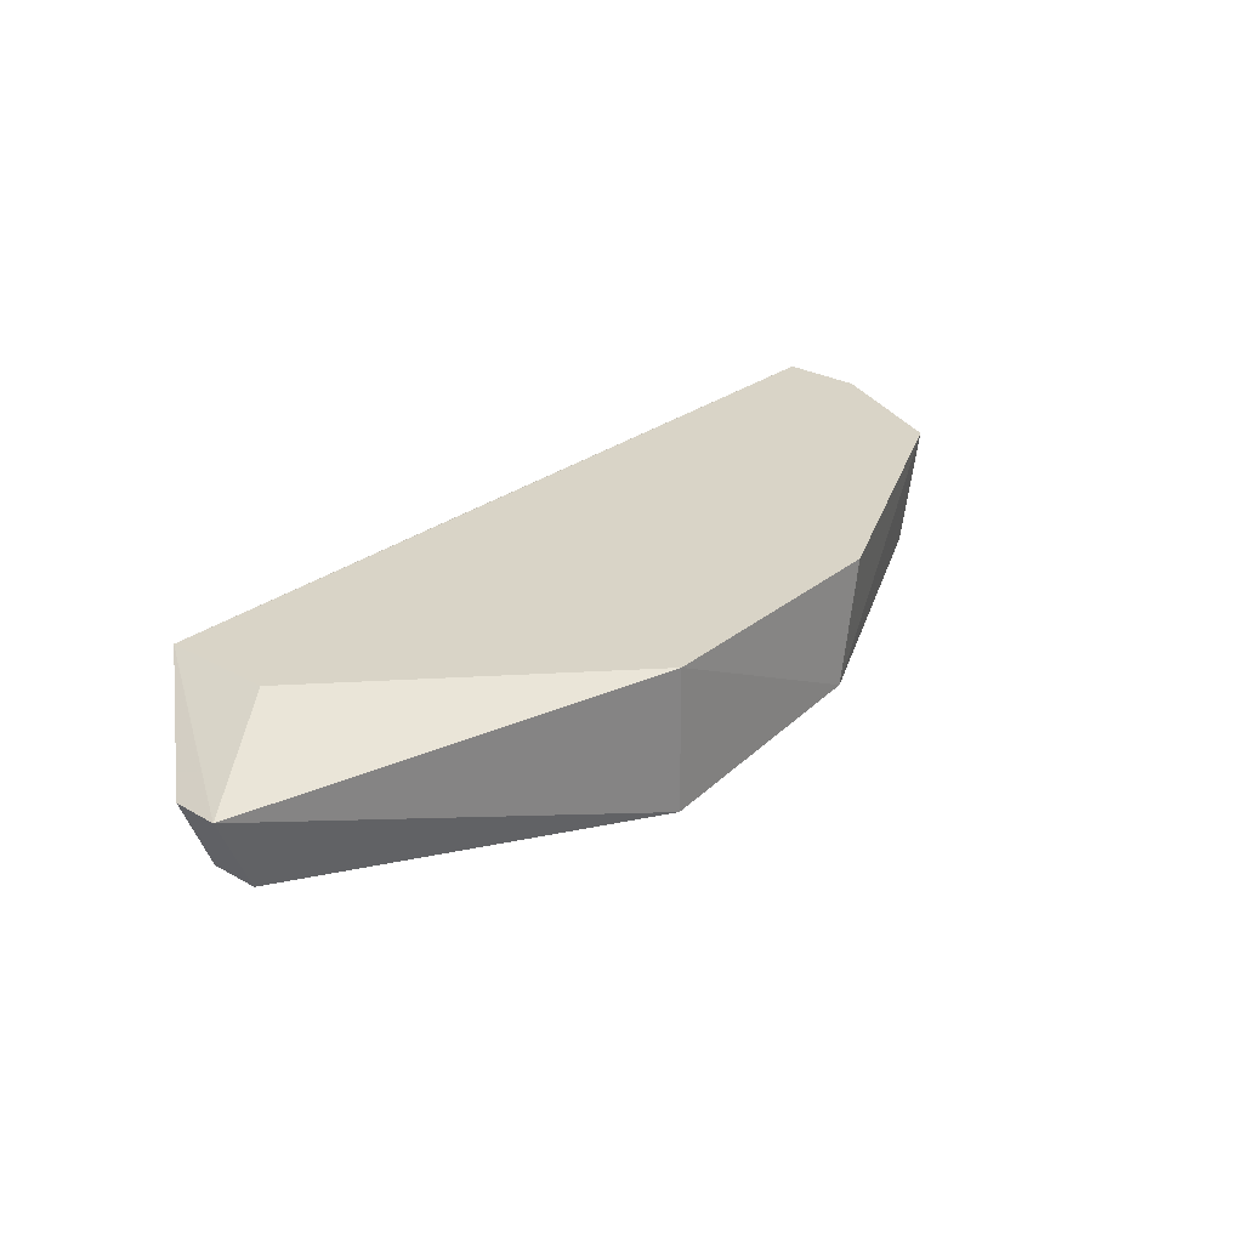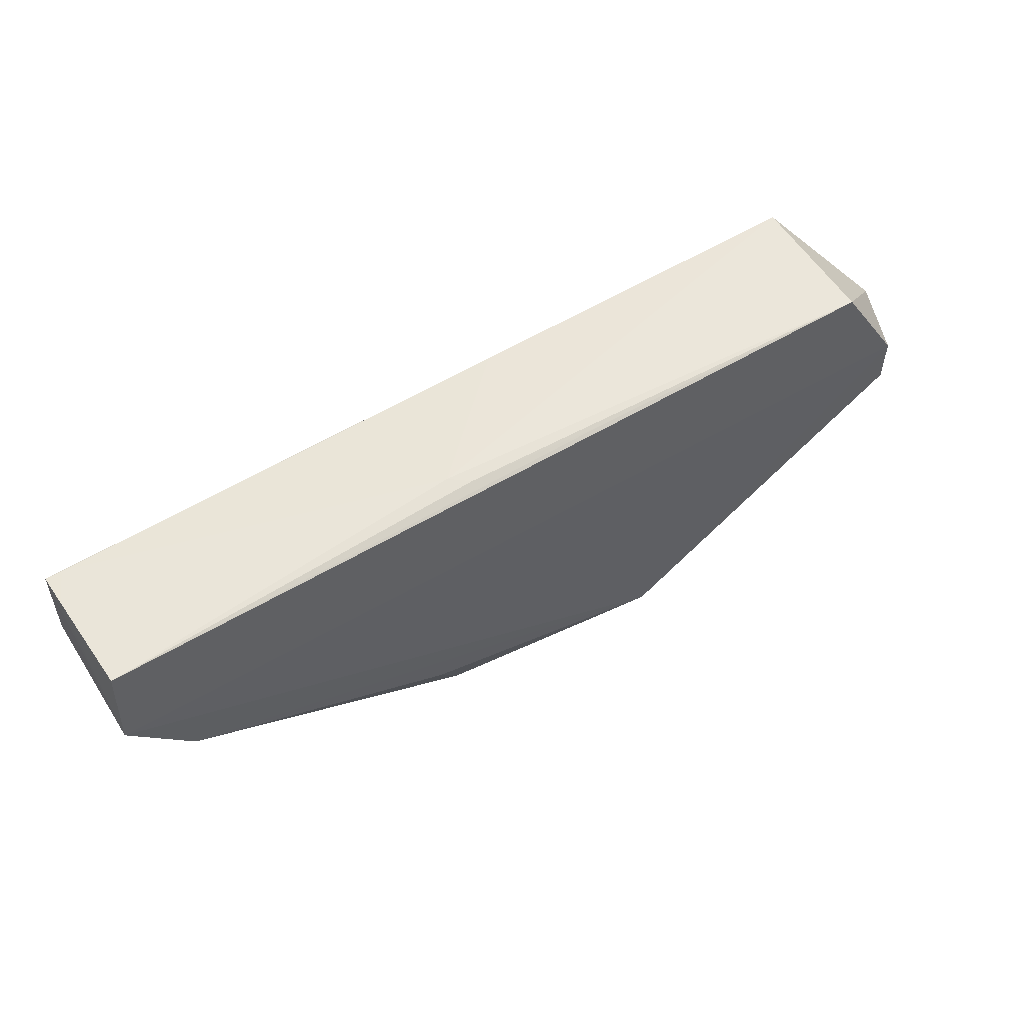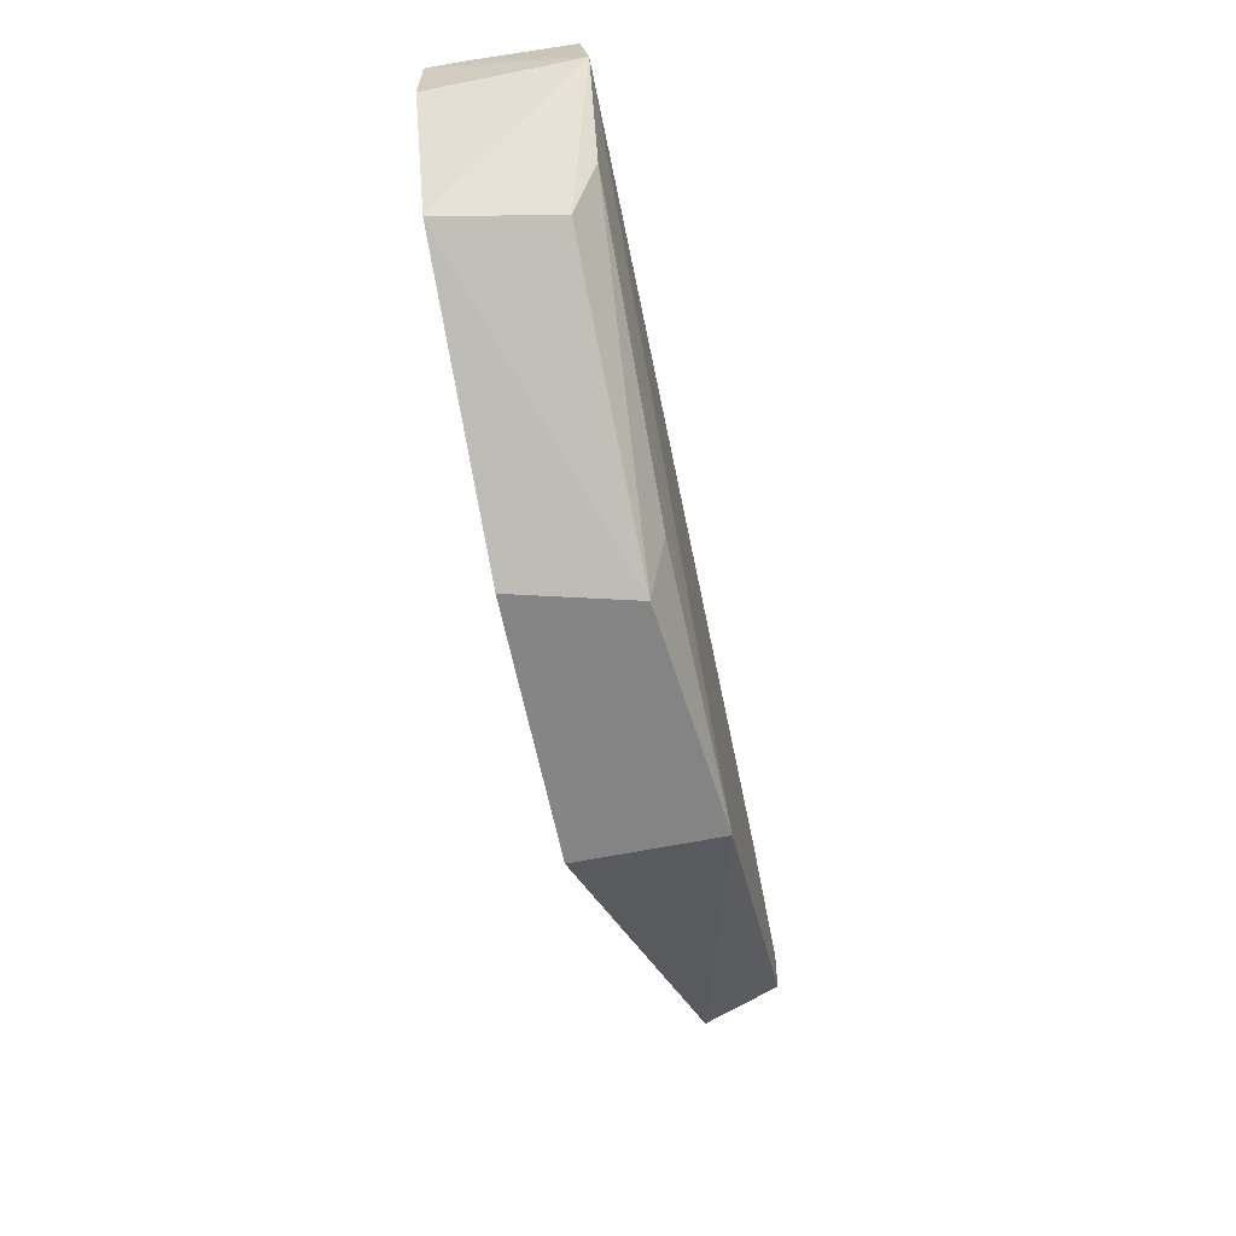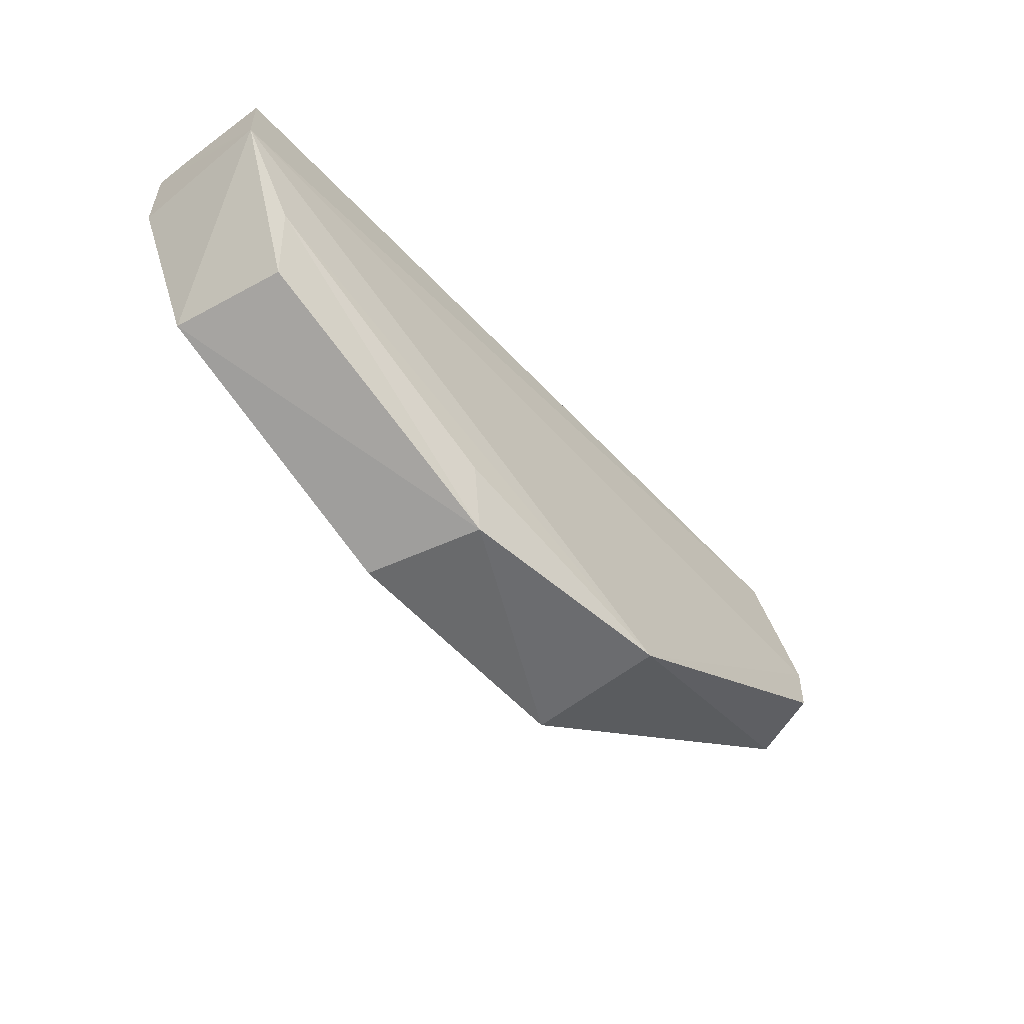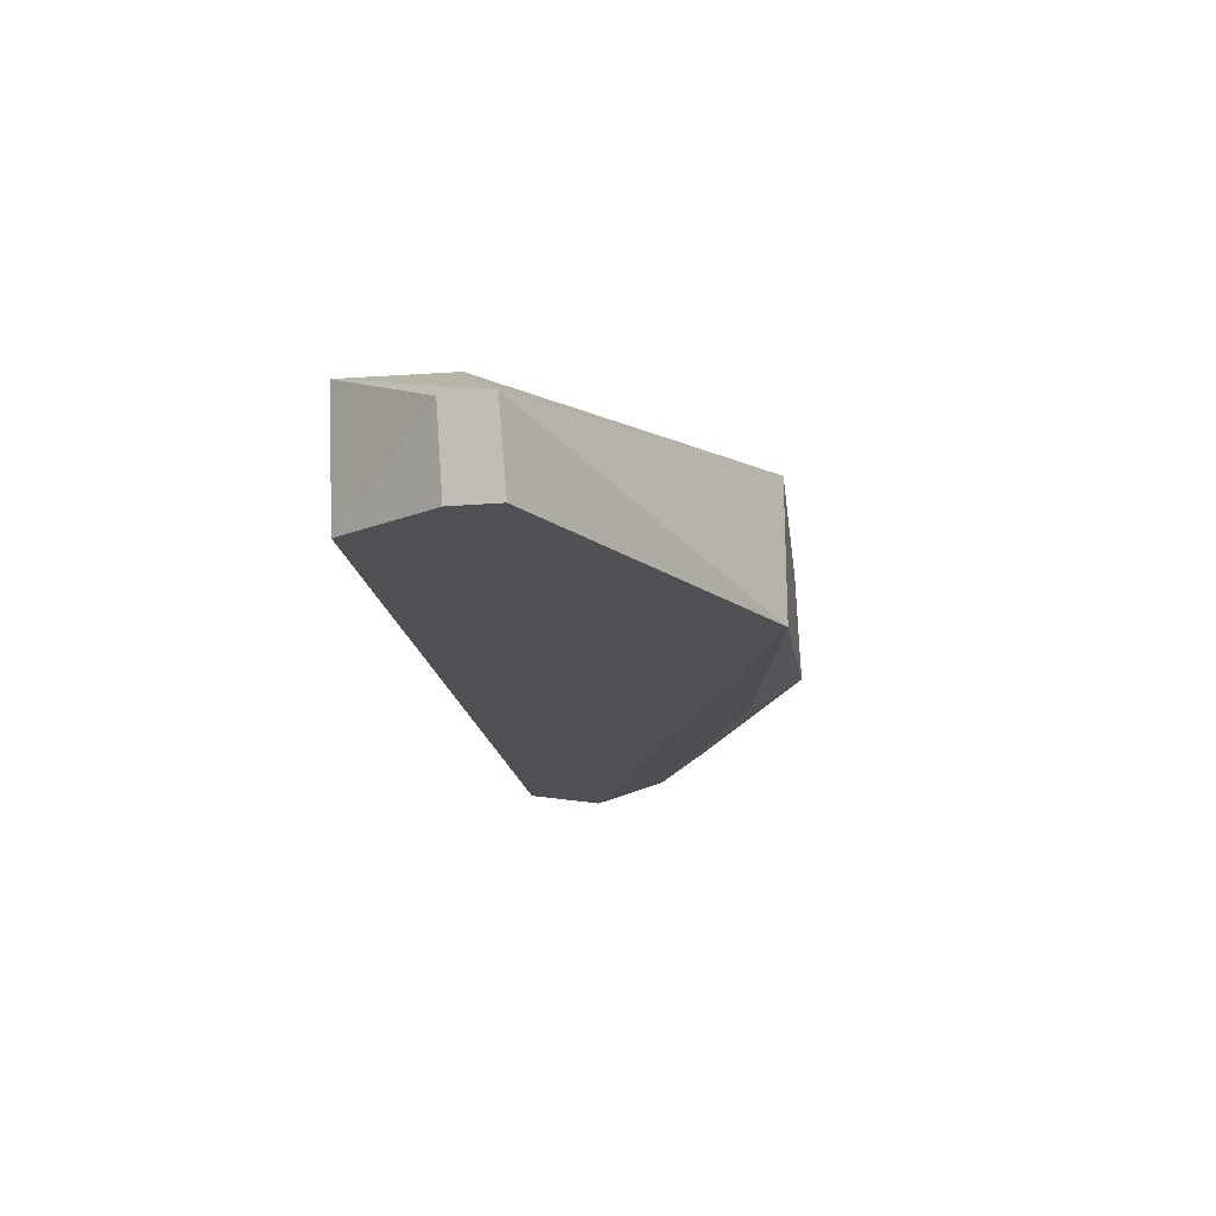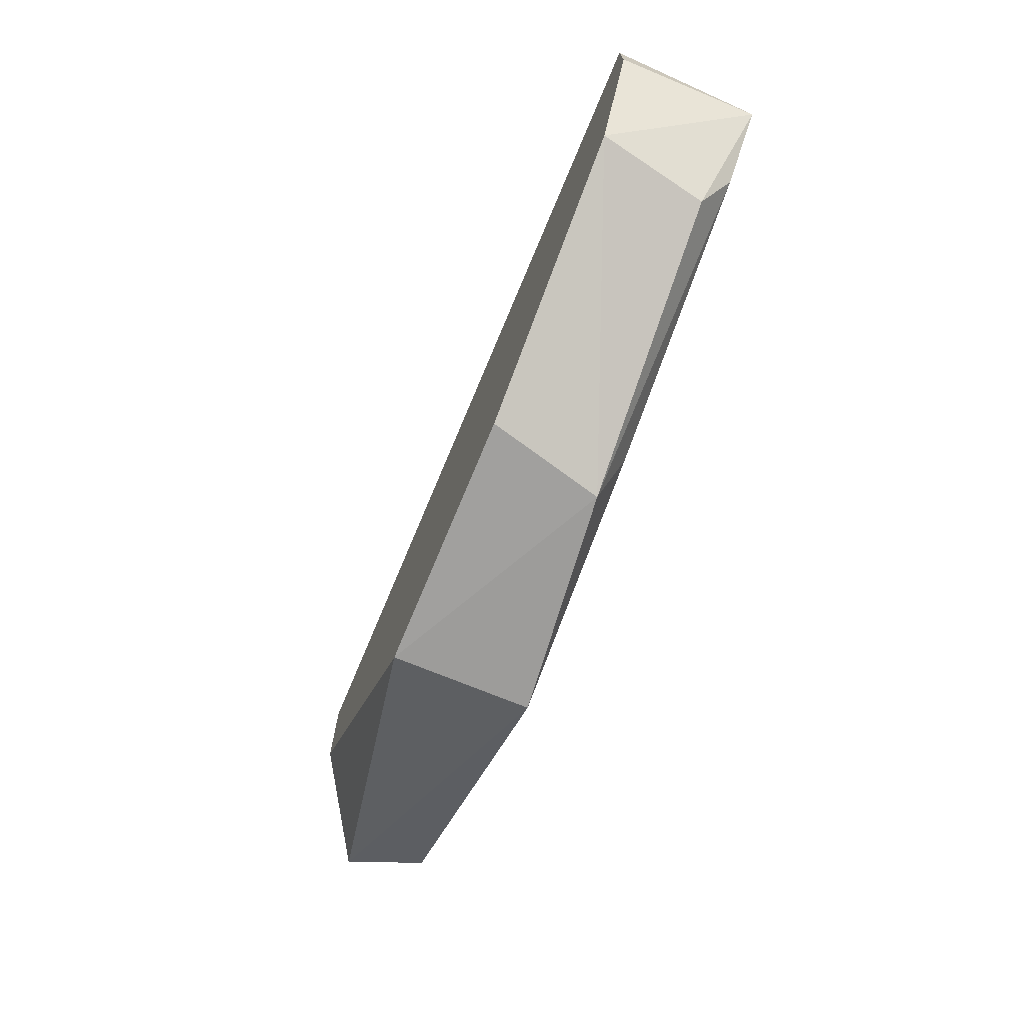
<metadata>
{"format":"obj","ext":"obj","renderer":"f3d","projection":"perspective","resolution":1024,"background":"white","views":[{"elev":28.6,"azim":130.0,"up":"+Y"},{"elev":53.3,"azim":-32.1,"up":"+Z"},{"elev":-62.4,"azim":-78.5,"up":"+Z"},{"elev":-54.5,"azim":-49.3,"up":"+Z"},{"elev":-19.4,"azim":97.1,"up":"+Y"},{"elev":-71.3,"azim":-112.5,"up":"+Z"}]}
</metadata>
<code>
v 0.0118 -0.01109 0.03033
v 0.01456 -0.013 0.02719
v 0.004709 -0.01109 0.02007
v -0.002852 -0.01109 0.02007
v -0.01262 -0.01499 0.02942
v 0.0118 -0.01109 0.02716
v 0.0118 -0.01509 0.03012
v -0.01277 -0.0111 0.02947
v 0.004707 -0.01525 0.02007
v 0.01462 -0.01296 0.02581
v -0.001924 -0.01431 0.02999
v -0.01089 -0.01109 0.02338
v -0.002018 -0.01454 0.01995
v -0.01278 -0.01528 0.02716
v 0.01369 -0.01523 0.02716
v -0.001349 -0.0147 0.02992
v -0.01274 -0.01205 0.0295
v 0.001422 -0.0111 0.02999
v -0.002877 -0.01509 0.02148
v -0.01024 -0.01438 0.02346
v -0.01278 -0.01109 0.02716
v 0.01369 -0.01521 0.02575
v 0.002824 -0.01494 0.02993
v -0.01228 -0.01111 0.02949
v -0.01091 -0.01513 0.02485
f 1 3 4
f 6 3 1
f 7 2 1
f 10 6 1
f 10 1 2
f 10 3 6
f 10 9 3
f 11 7 1
f 12 1 4
f 13 4 3
f 13 3 9
f 13 12 4
f 14 7 5
f 15 10 2
f 15 2 7
f 15 14 9
f 15 7 14
f 16 11 5
f 16 7 11
f 17 5 11
f 17 14 5
f 17 8 14
f 18 11 1
f 18 1 8
f 19 13 9
f 20 14 12
f 20 12 13
f 21 14 8
f 21 12 14
f 21 8 1
f 21 1 12
f 22 15 9
f 22 9 10
f 22 10 15
f 23 16 5
f 23 5 7
f 23 7 16
f 24 17 11
f 24 8 17
f 24 18 8
f 24 11 18
f 25 19 9
f 25 9 14
f 25 14 20
f 25 20 13
f 25 13 19

</code>
